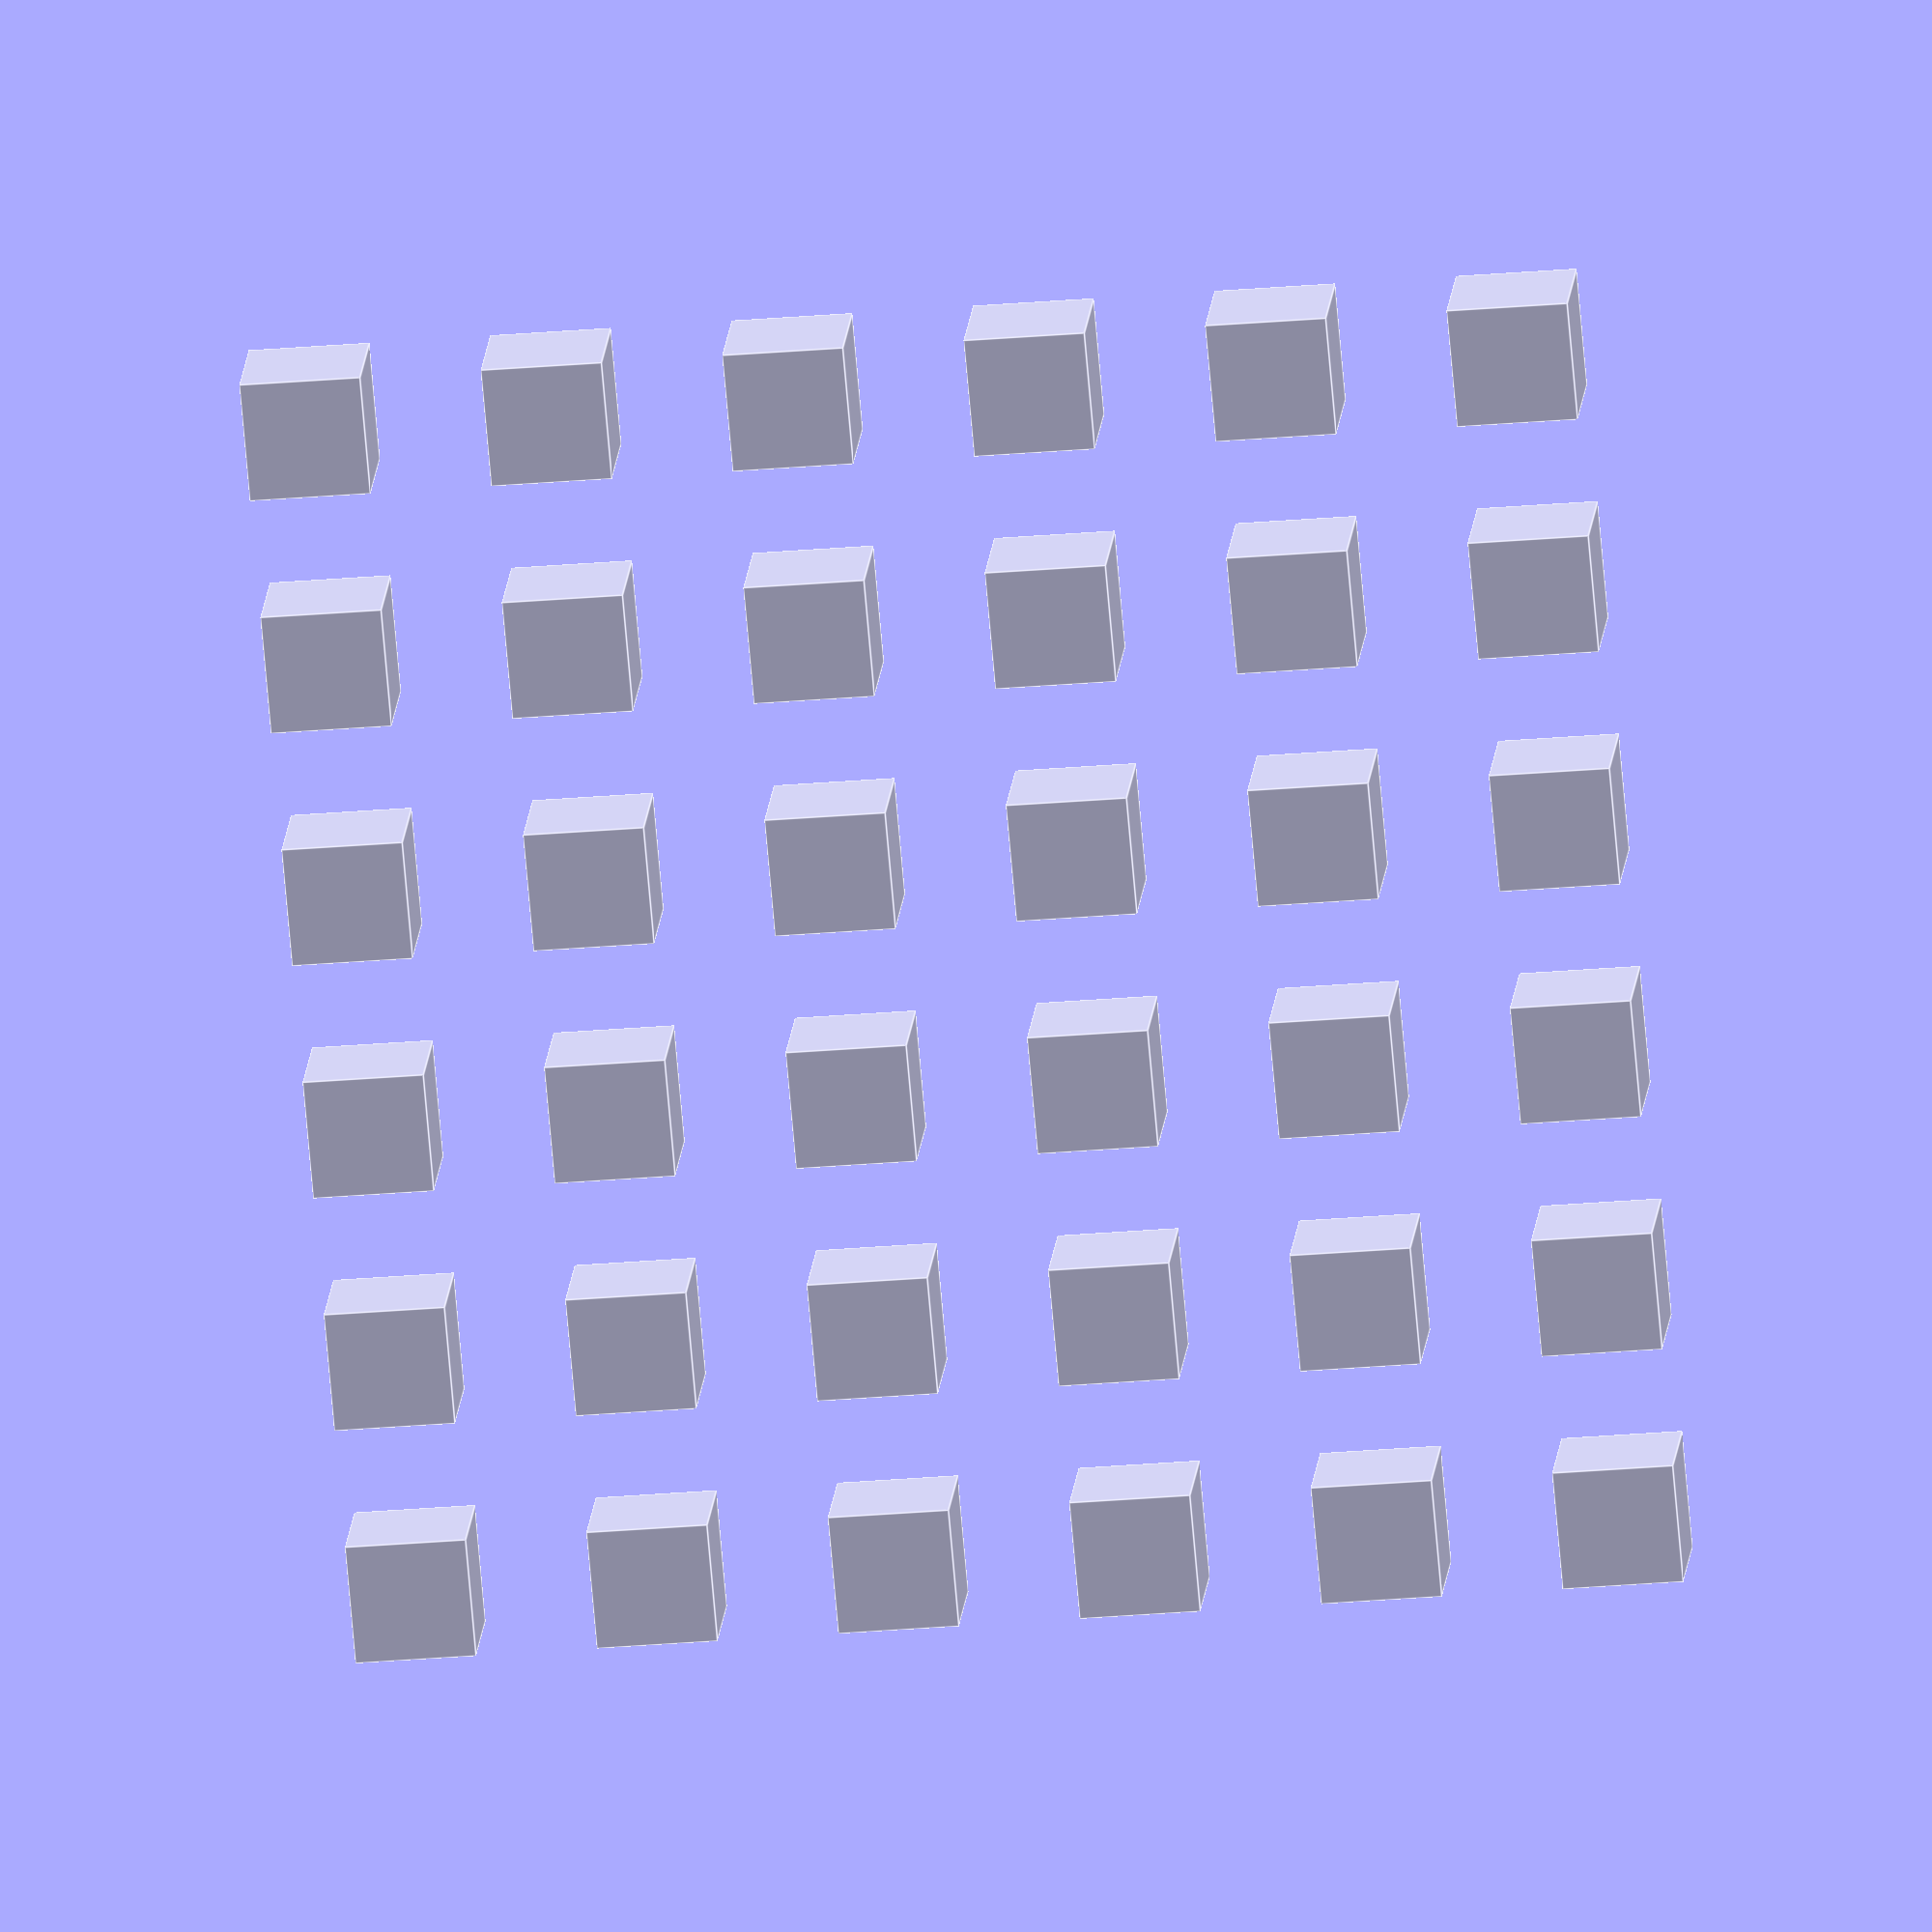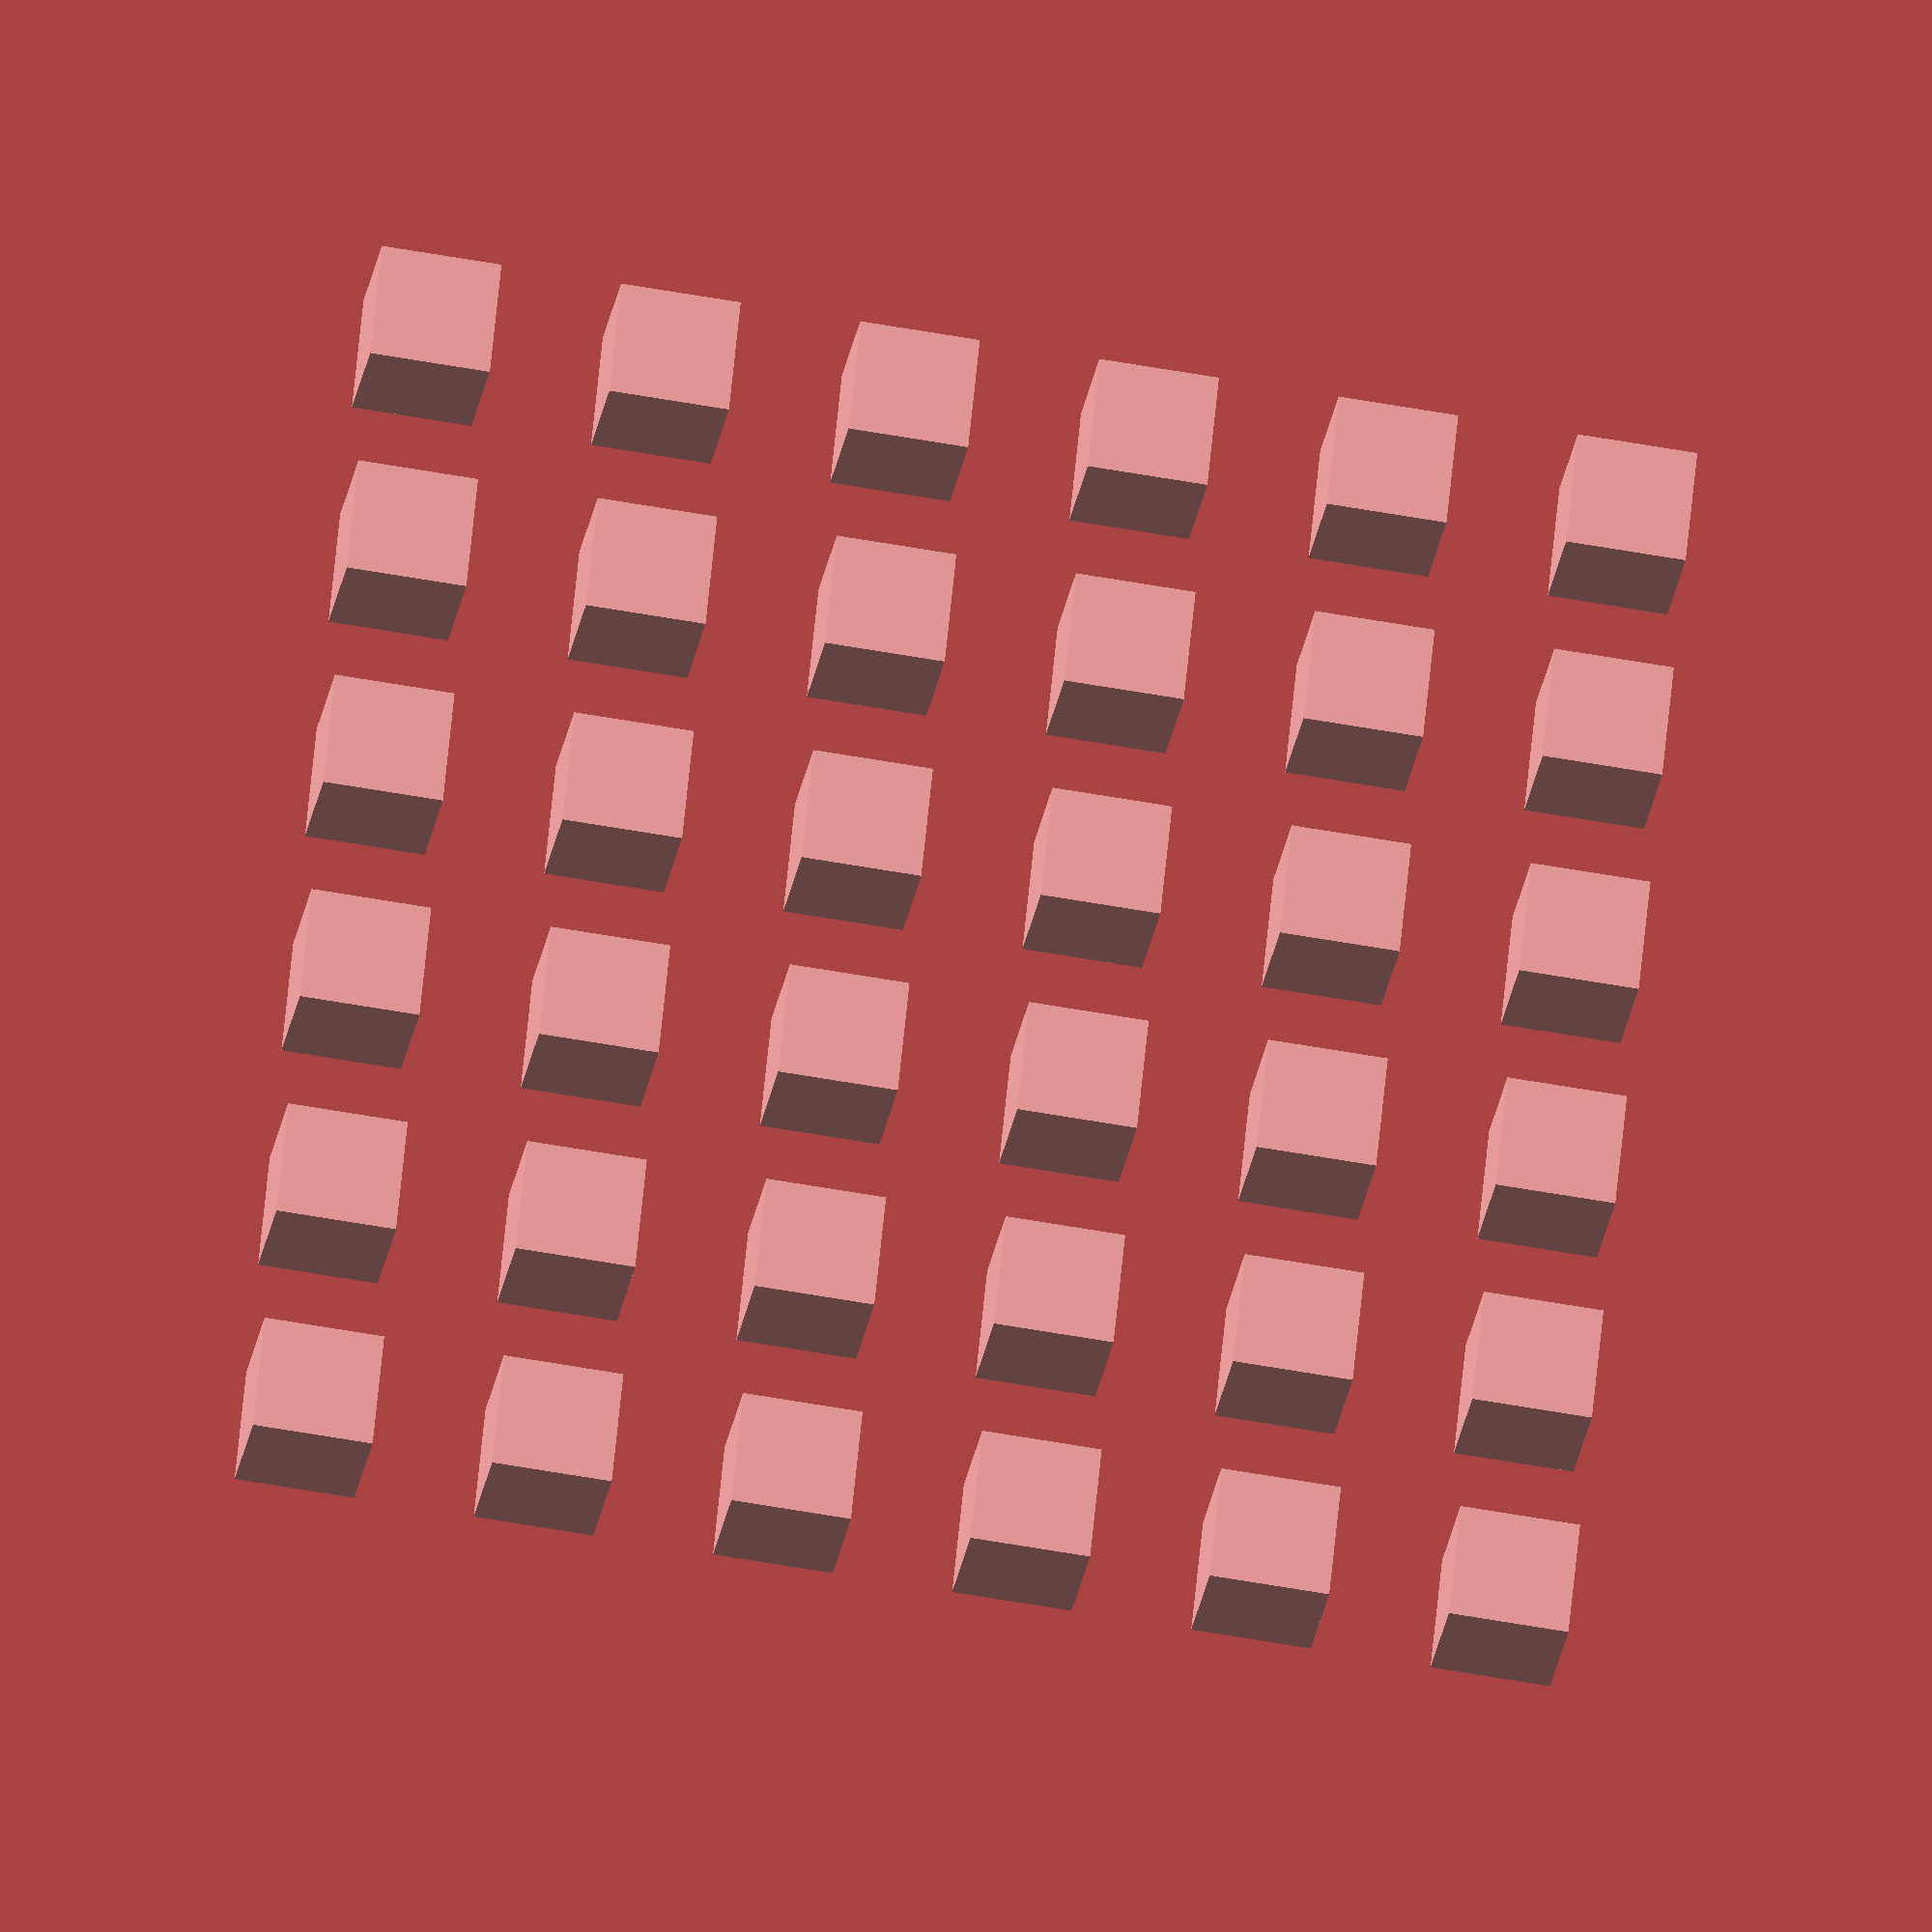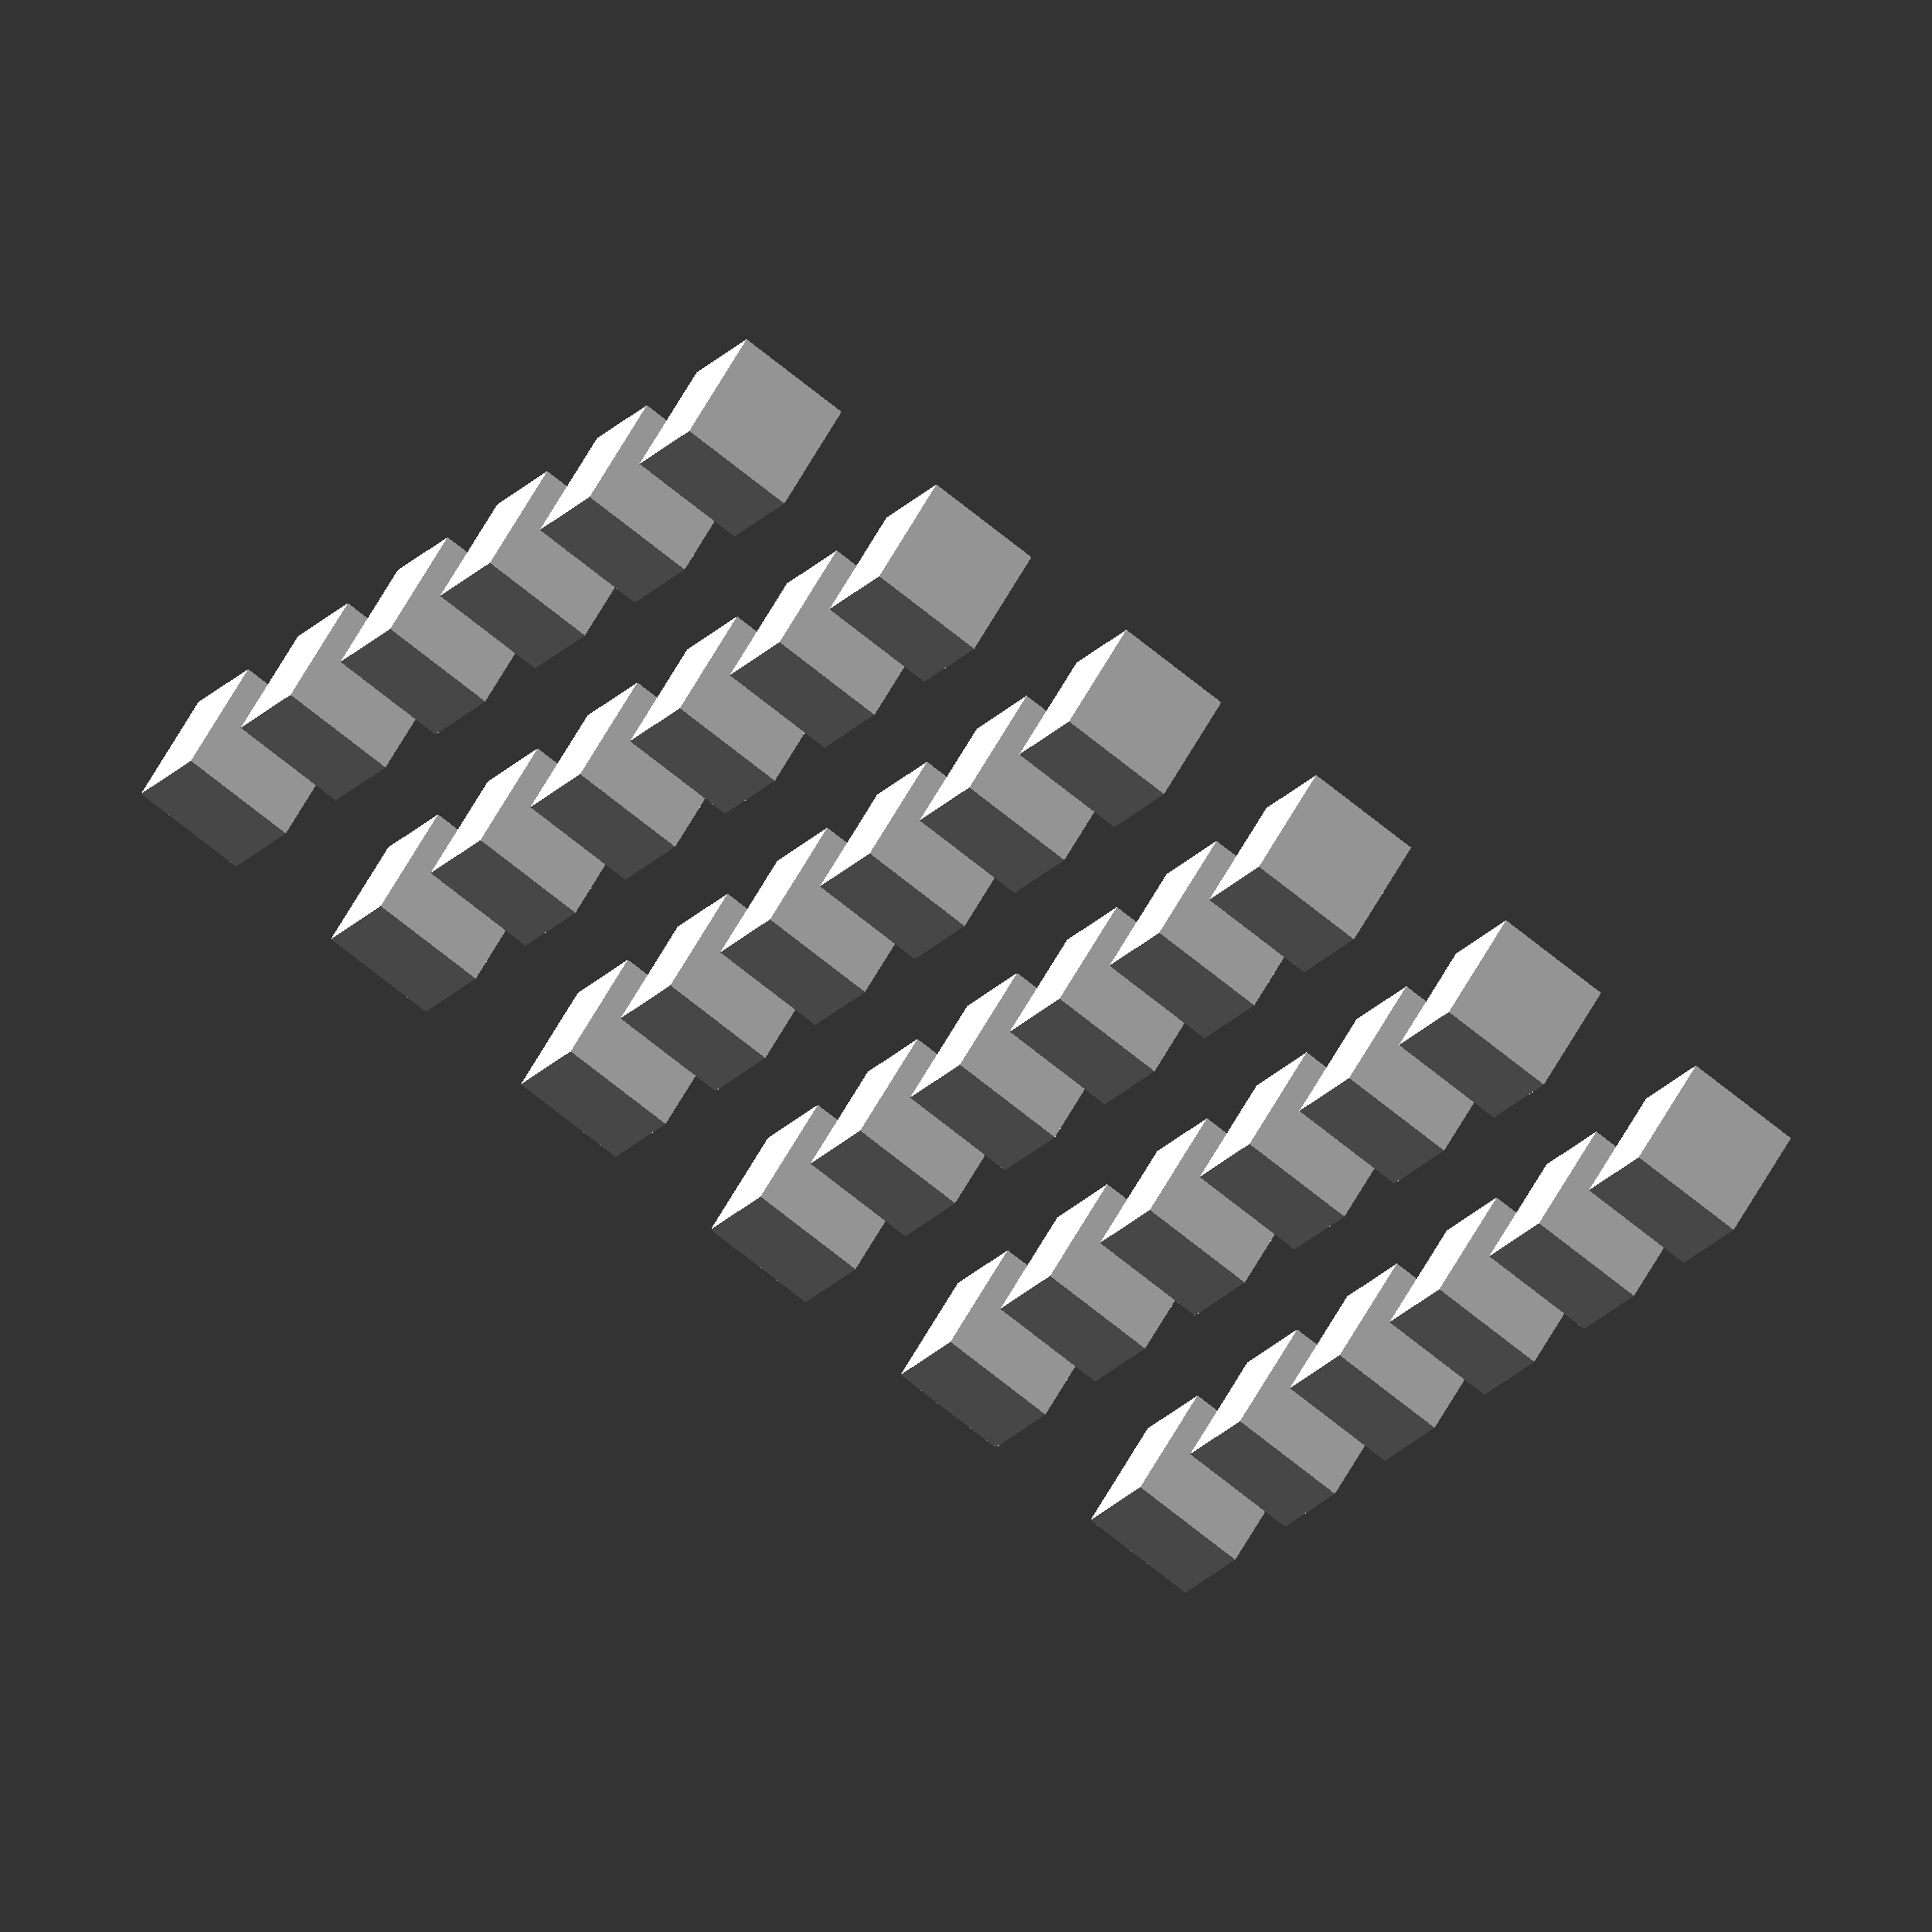
<openscad>
module cube_array(size, density = 1) {
  for (i = [0:density:size]) {
    for (j = [0:density:size]) {
      translate([i * size, j * size, 0]) {
        cube([size, size, size]);
      }
    }
  }
}

cube_array(10, 2);
</openscad>
<views>
elev=343.3 azim=355.0 roll=4.5 proj=o view=edges
elev=26.8 azim=174.4 roll=171.3 proj=o view=wireframe
elev=301.2 azim=207.7 roll=28.1 proj=o view=solid
</views>
